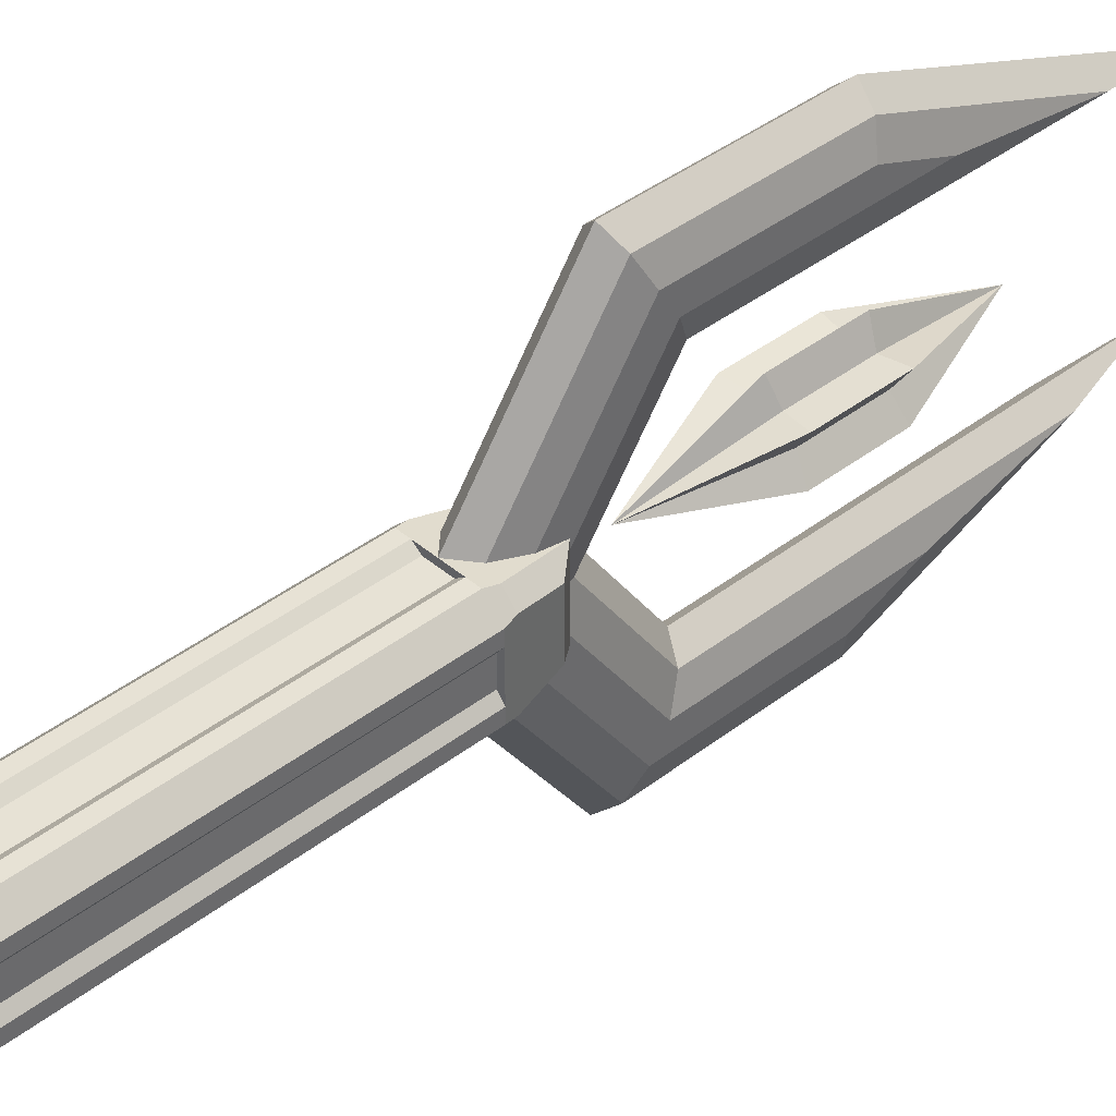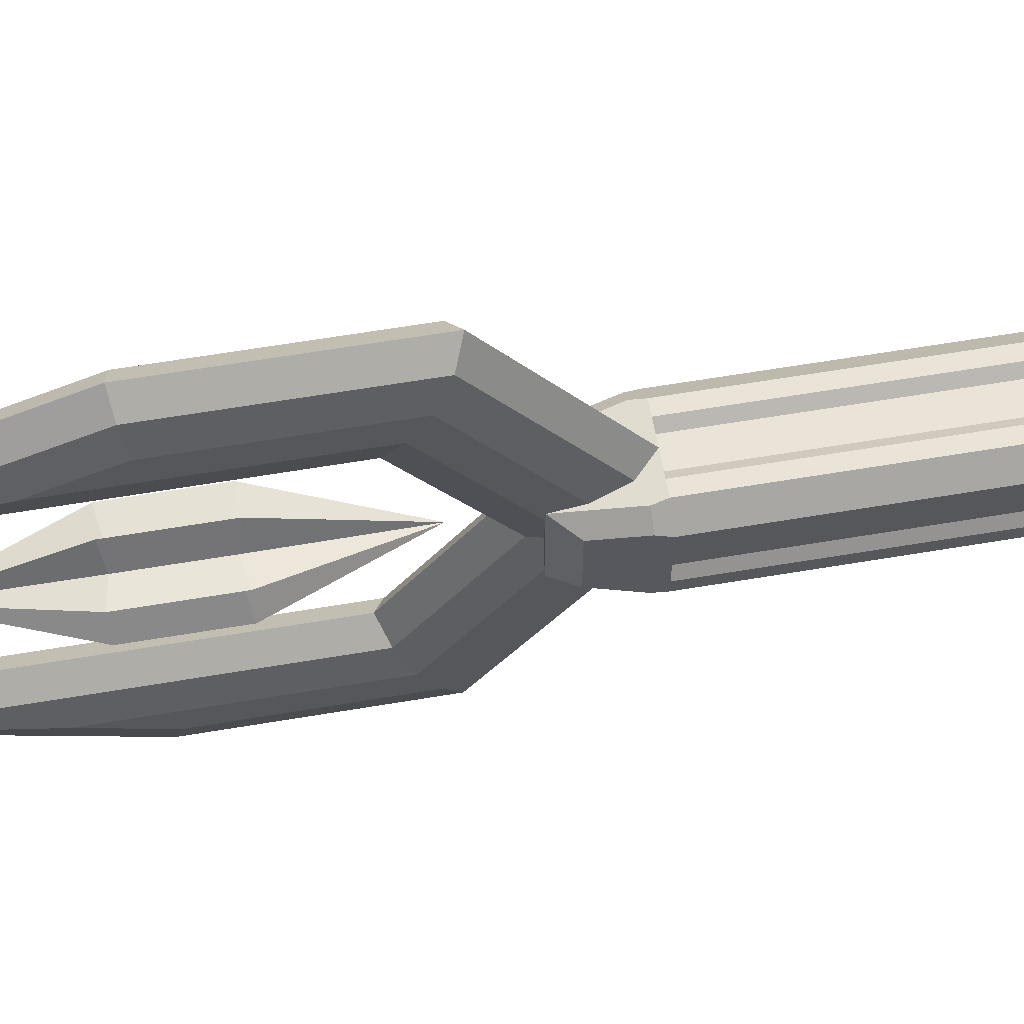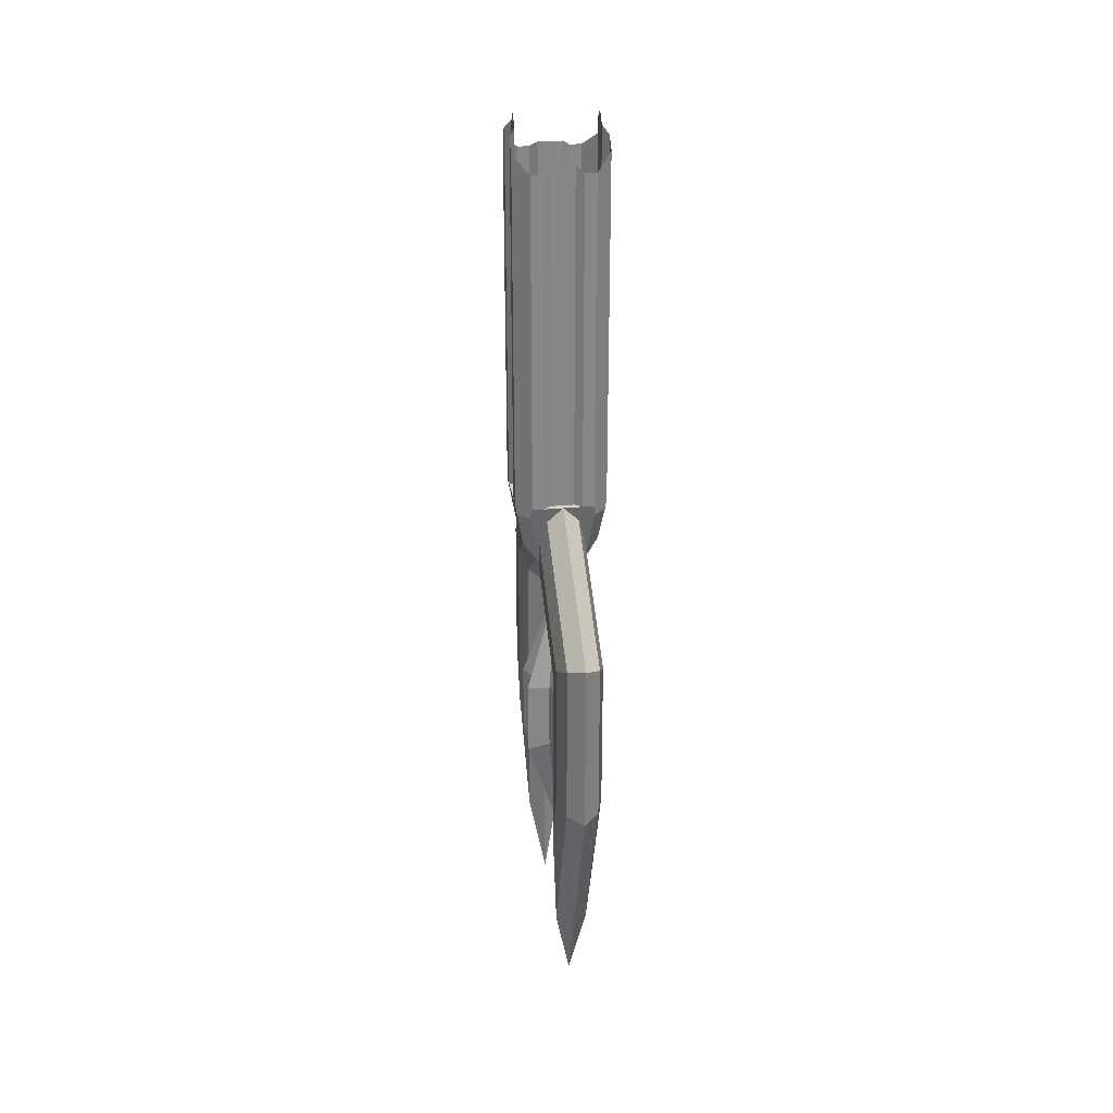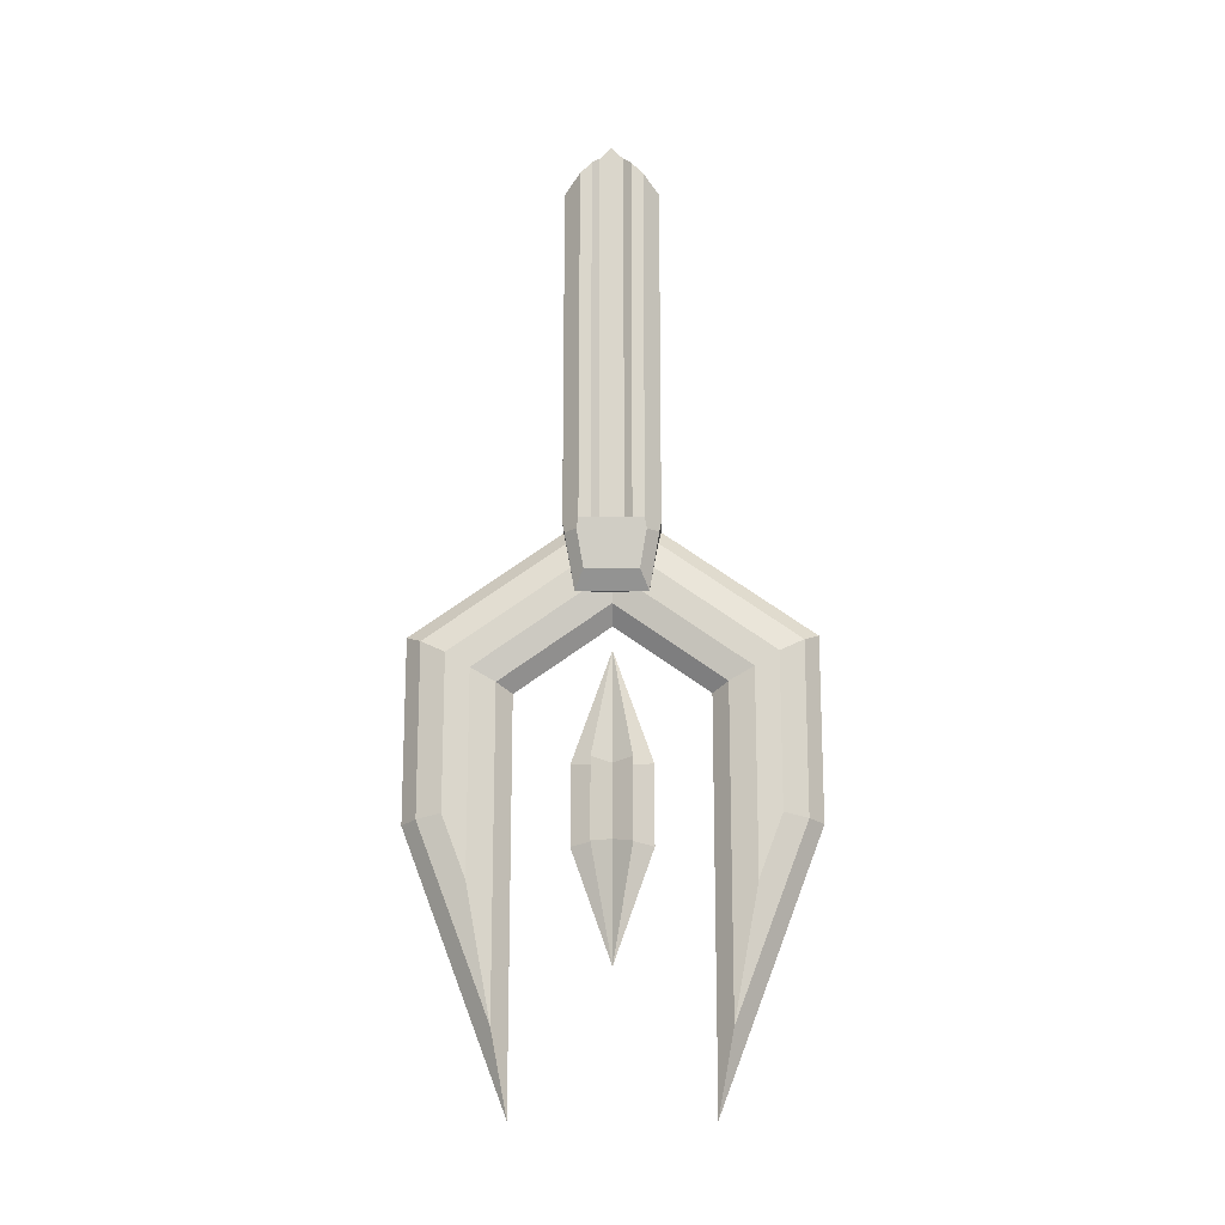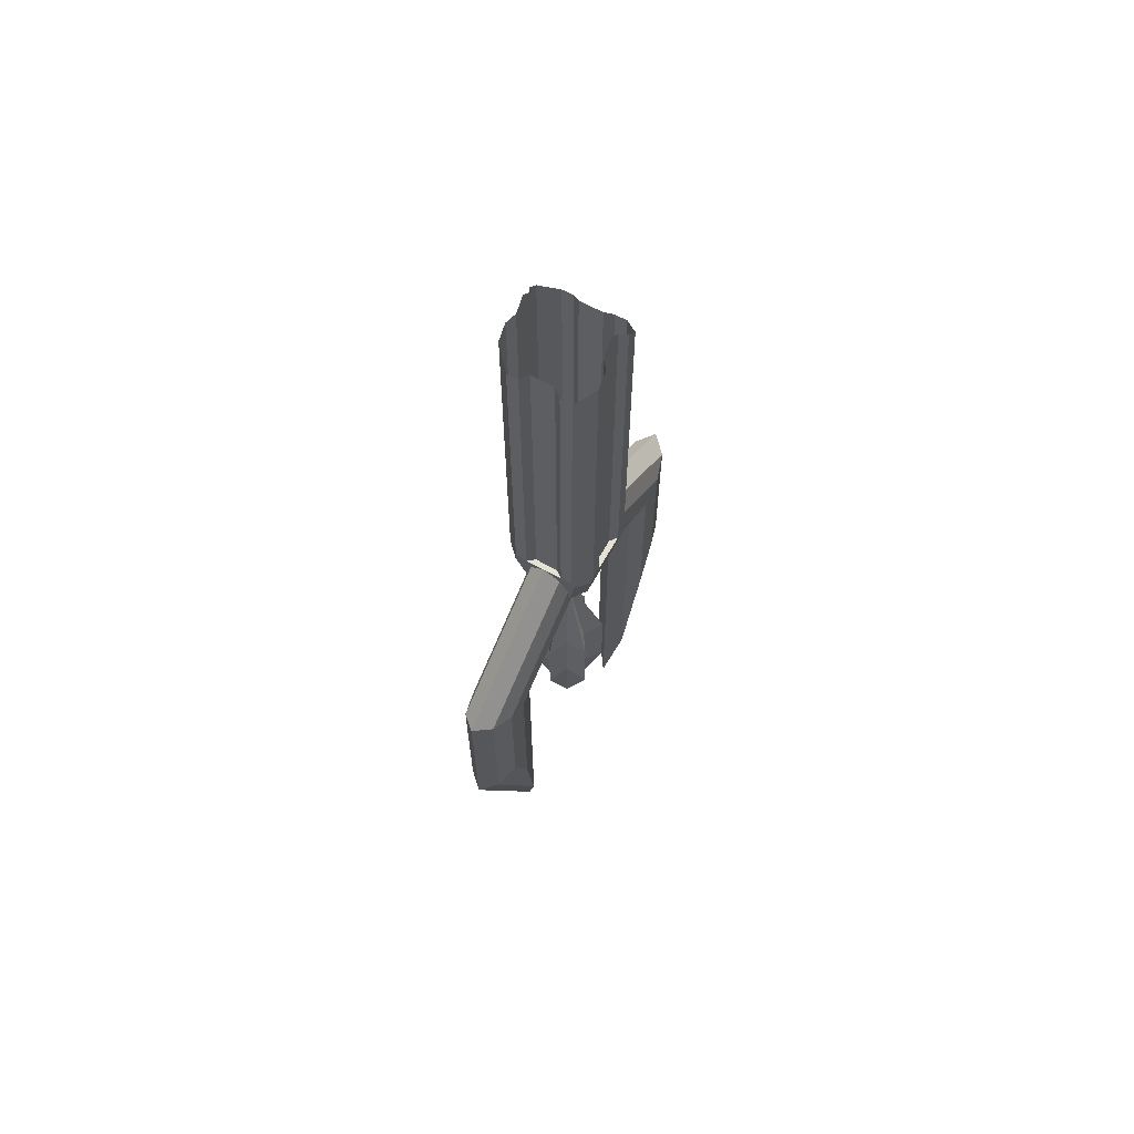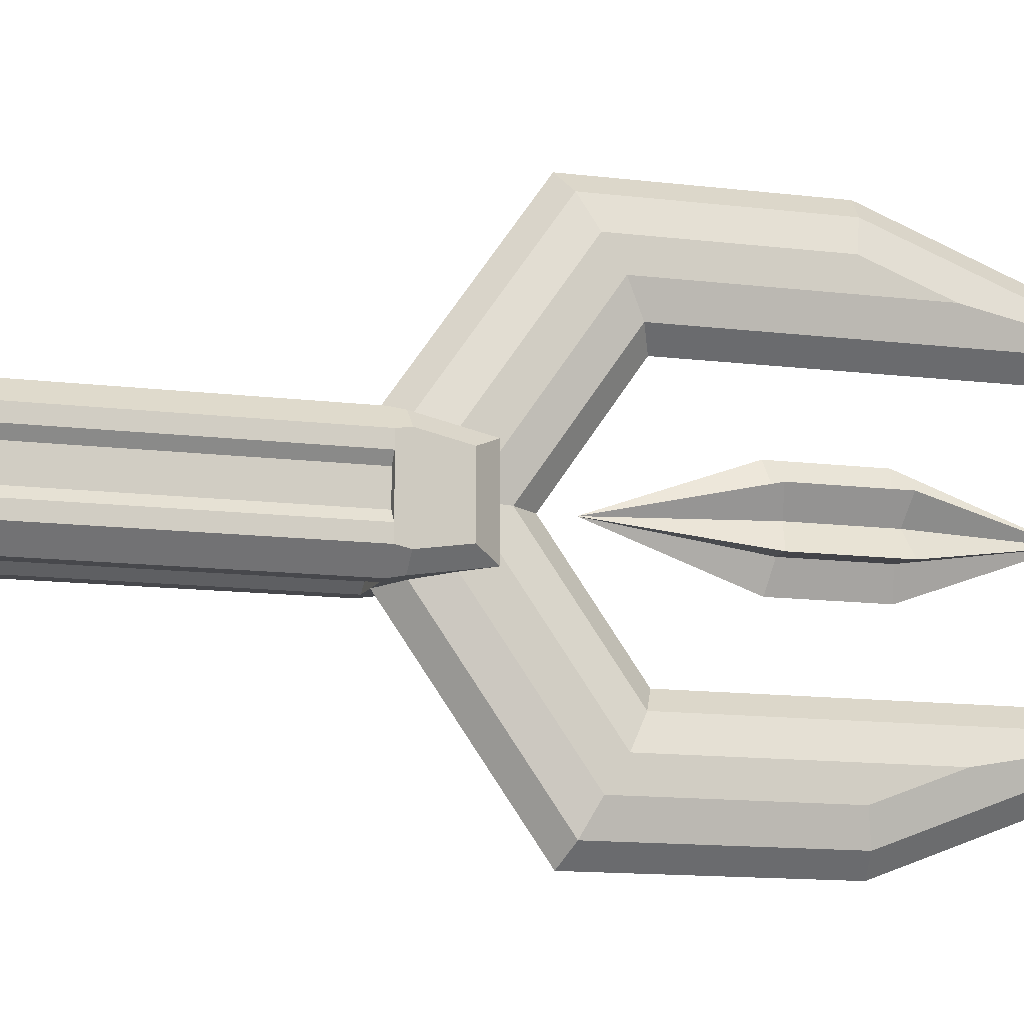
<metadata>
{"format":"obj","ext":"obj","renderer":"f3d","projection":"perspective","resolution":1024,"background":"white","views":[{"elev":40.4,"azim":46.5,"up":"+Y"},{"elev":61.1,"azim":-99.8,"up":"+Y"},{"elev":28.1,"azim":171.6,"up":"+Z"},{"elev":-16.5,"azim":91.1,"up":"+Z"},{"elev":64.5,"azim":-150.7,"up":"+Z"},{"elev":-11.6,"azim":72.4,"up":"+Y"}]}
</metadata>
<code>
g focus_gem
v 0.0125 0.02165 -0.6313
v 0.0433 -0.025 -0.64
v 0 0 -0.78
v 0.0125 0.02165 -0.5487
v 0.0433 -0.025 -0.54
v 0 0 -0.4
v -0.0433 0.025 -0.54
v -0.0433 0.025 -0.64
v -0.0125 -0.02165 -0.6313
v -0.0125 -0.02165 -0.5487
v 0.0125 -0.02165 -0.6313
v -0.0433 -0.025 -0.64
v 0 0 -0.78
v 0.0125 -0.02165 -0.5487
v -0.0433 -0.025 -0.54
v 0 0 -0.4
v 0.0433 0.025 -0.54
v 0.0433 0.025 -0.64
v -0.0125 0.02165 -0.6313
v -0.0125 0.02165 -0.5487
v 0.025 0 -0.6313
v 0 -0.05 -0.64
v 0 0 -0.78
v 0.025 0 -0.5487
v 0 -0.05 -0.54
v 0 0 -0.4
v 0 0.05 -0.54
v 0 0.05 -0.64
v -0.025 0 -0.6313
v -0.025 0 -0.5487
f 1 2 3
f 4 5 1
f 1 5 2
f 4 6 5
f 4 7 6
f 8 7 1
f 1 7 4
f 1 3 8
f 9 8 3
f 10 7 9
f 9 7 8
f 10 6 7
f 10 5 6
f 2 5 9
f 9 5 10
f 9 3 2
f 11 12 13
f 14 15 11
f 11 15 12
f 14 16 15
f 14 17 16
f 18 17 11
f 11 17 14
f 11 13 18
f 19 18 13
f 20 17 19
f 19 17 18
f 20 16 17
f 20 15 16
f 12 15 19
f 19 15 20
f 19 13 12
f 21 22 23
f 24 25 21
f 21 25 22
f 24 26 25
f 24 27 26
f 28 27 21
f 21 27 24
f 21 23 28
f 29 28 23
f 30 27 29
f 29 27 28
f 30 26 27
f 30 25 26
f 22 25 29
f 29 25 30
f 29 23 22
g trace
v 0.01505 0.0525 -0.25
v -0.01505 0.0525 -0.25
v 0 0.0525 -0.25
v 0.0525 -0.01505 -0.25
v 0.0525 0.01505 -0.25
v 0.0525 0 -0.25
v -0.0525 0.01505 -0.25
v -0.0525 -0.01505 -0.25
v -0.0525 0 -0.25
v -0.01505 -0.0525 -0.25
v 0.01505 -0.0525 -0.25
v 0 -0.0525 -0.25
v -0.008285 0.0525 0.1958
v 0.01505 0.0525 0.1958
v -0.01505 0.0525 0.1958
v 0.0525 0.01051 0.2384
v 0.0525 0.01505 0.2338
v -0.0525 0.01505 0.2338
v -0.0525 -0.01505 0.2349
v 0.01505 -0.0525 0.1973
v 0.0525 -0.01505 0.2349
v -0.0525 -0.01057 0.2394
v 0.008362 -0.0525 0.1973
v -0.01505 -0.0525 0.1973
v -0.0525 -0.00048 0.2495
v 0.0525 -0.00048 0.2495
f 45 32 33 31 43
f 47 35 36 34 46
f 49 38 39 37 52
f 50 41 42 40 53
f 31 44 43
f 40 54 53
f 37 48 55 52
f 34 51 56 46
g head
v 0.02075 0.1392 -0.4441
v 0.03 0.17 -0.428
v 0.02075 0 -0.3466
v 0.03 0 -0.309
v 0.02075 0.1392 -0.8503
v 0.03 0.17 -0.6833
v -0.02075 0.2308 -0.393
v -0.03 0.2 -0.4091
v -0.02075 0.0266 -0.25
v -0.03 0 -0.269
v 0.03 0 -0.269
v 0.03 0.2 -0.4091
v 0.03 0.2 -0.6048
v 0.02075 0.2308 -0.6105
v 0.02075 0.2308 -0.393
v 0.02075 0.0266 -0.25
v -0.02075 0.1392 -0.4441
v -0.02075 0 -0.3466
v -0.03 0.17 -0.428
v -0.03 0 -0.309
v -0.02075 0.1392 -0.8503
v -0.03 0.17 -0.6833
v -0.02075 0.2308 -0.6105
v -0.03 0.2 -0.6048
v -0.02075 -0.1392 -0.4441
v -0.03 -0.17 -0.428
v -0.02075 0 -0.3466
v -0.03 0 -0.309
v -0.02075 -0.1392 -0.8503
v -0.03 -0.17 -0.6833
v 0.02075 -0.2308 -0.393
v 0.03 -0.2 -0.4091
v 0.02075 -0.0266 -0.25
v 0.03 0 -0.269
v -0.03 0 -0.269
v -0.03 -0.2 -0.4091
v -0.03 -0.2 -0.6048
v -0.02075 -0.2308 -0.6105
v -0.02075 -0.2308 -0.393
v -0.02075 -0.0266 -0.25
v 0.02075 -0.1392 -0.4441
v 0.02075 0 -0.3466
v 0.03 -0.17 -0.428
v 0.03 0 -0.309
v 0.02075 -0.1392 -0.8503
v 0.03 -0.17 -0.6833
v 0.02075 -0.2308 -0.6105
v 0.03 -0.2 -0.6048
f 57 58 59
f 59 58 60
f 61 62 57
f 57 62 58
f 63 64 65
f 65 64 66
f 60 58 67
f 67 58 68
f 68 58 69
f 69 58 62
f 61 70 62
f 62 70 69
f 71 72 68
f 68 72 67
f 71 68 70
f 70 68 69
f 73 74 75
f 75 74 76
f 77 73 78
f 78 73 75
f 77 78 79
f 79 78 80
f 63 79 64
f 64 79 80
f 76 66 75
f 75 66 64
f 75 64 80
f 80 78 75
f 81 82 83
f 83 82 84
f 85 86 81
f 81 86 82
f 87 88 89
f 89 88 90
f 84 82 91
f 91 82 92
f 92 82 93
f 93 82 86
f 85 94 86
f 86 94 93
f 95 96 92
f 92 96 91
f 95 92 94
f 94 92 93
f 97 98 99
f 99 98 100
f 101 97 102
f 102 97 99
f 101 102 103
f 103 102 104
f 87 103 88
f 88 103 104
f 100 90 99
f 99 90 88
f 99 88 104
f 104 102 99
g head_connection
v 0.02995 0.04517 -0.3341
v 0.04239 0.05761 -0.2635
v 0.04926 0.03404 -0.3109
v 0.05761 0.04239 -0.2635
v -0.02995 0.04517 -0.3341
v -0.04239 0.05761 -0.2635
v 0.04 0.06 -0.25
v -0.04 0.06 -0.25
v 0.04926 -0.03404 -0.3109
v 0.02995 -0.04517 -0.3341
v 0.05761 -0.04239 -0.2635
v 0.04239 -0.05761 -0.2635
v -0.04239 -0.05761 -0.2635
v -0.02995 -0.04517 -0.3341
v 0.04 -0.06 -0.25
v -0.04 -0.06 -0.25
v -0.04926 -0.03404 -0.3109
v -0.05761 -0.04239 -0.2635
v -0.04926 0.03404 -0.3109
v -0.05761 0.04239 -0.2635
v -0.06 0.04 -0.25
v -0.06 -0.04 -0.25
v 0.06 -0.04 -0.25
v 0.06 0.04 -0.25
f 105 106 107
f 107 106 108
f 105 109 106
f 106 109 110
f 106 110 111
f 111 110 112
f 107 113 105
f 105 113 114
f 115 116 113
f 113 116 114
f 116 117 114
f 114 117 118
f 119 120 116
f 116 120 117
f 118 117 121
f 121 117 122
f 121 123 118
f 118 123 109
f 109 105 114
f 123 121 124
f 124 121 122
f 124 122 125
f 125 122 126
f 124 110 123
f 123 110 109
f 113 107 115
f 115 107 108
f 115 108 127
f 127 108 128
f 122 117 126
f 126 117 120
f 116 115 119
f 119 115 127
f 108 106 128
f 128 106 111
f 110 124 112
f 112 124 125
f 114 118 109
f 125 127 112
f 112 127 128
f 112 128 111
f 127 125 119
f 119 125 126
f 119 126 120
g handle
v 0.0525 0.01505 -0.25
v 0.06 0.025 -0.25
v 0.06 0.04 -0.25
v 0.04 0.06 -0.25
v 0.025 0.06 -0.25
v 0.01505 0.0525 -0.25
v -0.01505 0.0525 -0.25
v -0.025 0.06 -0.25
v -0.04 0.06 -0.25
v -0.06 0.04 -0.25
v -0.06 0.025 -0.25
v -0.0525 0.01505 -0.25
v -0.0525 -0.01505 -0.25
v -0.06 -0.025 -0.25
v -0.06 -0.04 -0.25
v -0.04 -0.06 -0.25
v -0.025 -0.06 -0.25
v -0.01505 -0.0525 -0.25
v 0.01505 -0.0525 -0.25
v 0.025 -0.06 -0.25
v 0.04 -0.06 -0.25
v 0.06 -0.04 -0.25
v 0.06 -0.025 -0.25
v 0.0525 -0.01505 -0.25
v 0.0525 0.01505 0.2344
v 0.05563 0.0192 0.2302
v 0.06 0.025 0.2244
v 0.06 0.03111 0.2183
v 0.06 0.04 0.2093
v 0.05215 0.04785 0.2015
v 0.04 0.06 0.1893
v 0.03427 0.06 0.1893
v 0.025 0.06 0.1893
v 0.02117 0.05712 0.1921
v 0.01505 0.0525 0.1968
v -0.01505 0.0525 0.1968
v -0.01889 0.05539 0.1939
v -0.025 0.06 0.1893
v -0.03073 0.06 0.1893
v -0.04 0.06 0.1893
v -0.04777 0.05223 0.1971
v -0.06 0.04 0.2093
v -0.06 0.03393 0.2154
v -0.06 0.025 0.2244
v -0.05688 0.02086 0.2286
v -0.0525 0.01505 0.2344
v -0.0525 -0.01505 0.2353
v -0.06 -0.025 0.2253
v -0.06 -0.04 0.2104
v -0.04 -0.06 0.1904
v -0.025 -0.06 0.1904
v -0.01505 -0.0525 0.1979
v 0.01505 -0.0525 0.1979
v 0.025 -0.06 0.1904
v 0.04 -0.06 0.1904
v 0.06 -0.04 0.2104
v 0.06 -0.025 0.2253
v 0.0525 -0.01505 0.2353
v -0.05564 -0.01921 0.2311
v -0.06 -0.03112 0.2192
v -0.05213 -0.04787 0.2025
v -0.03426 -0.06 0.1904
v -0.02116 -0.05711 0.1933
v 0.0189 -0.0554 0.195
v 0.03074 -0.06 0.1904
v 0.04779 -0.05221 0.1982
v 0.06 -0.03392 0.2164
v 0.05687 -0.02085 0.2295
f 153 129 154
f 154 129 130 155
f 155 130 156
f 156 130 131 157
f 157 131 158
f 158 131 132 159
f 159 132 160
f 160 132 133 161
f 161 133 162
f 162 133 134 163
f 164 135 165
f 165 135 136 166
f 166 136 167
f 167 136 137 168
f 168 137 169
f 169 137 138 170
f 170 138 171
f 171 138 139 172
f 172 139 173
f 173 139 140 174
f 175 141 187
f 187 141 142 176
f 176 142 188
f 188 142 143 177
f 177 143 189
f 189 143 144 178
f 178 144 190
f 190 144 145 179
f 179 145 191
f 191 145 146 180
f 181 147 192
f 192 147 148 182
f 182 148 193
f 193 148 149 183
f 183 149 194
f 194 149 150 184
f 184 150 195
f 195 150 151 185
f 185 151 196
f 196 151 152 186
g blade
v 0 0.12 -0.454
v 0 0 -0.37
v -0.02075 0.1392 -0.4441
v -0.02075 0 -0.3466
v 0 0.12 -0.954
v -0.02075 0.1392 -0.8503
v 0 0.25 -0.614
v -0.02075 0.2308 -0.6105
v 0 0.25 -0.383
v -0.02075 0.2308 -0.393
v -0.02075 0.0266 -0.25
v 0 0.06 -0.25
v 0.02075 0.0266 -0.25
v 0.02075 0.2308 -0.393
v 0.02075 0.2308 -0.6105
v 0.02075 0.1392 -0.8503
v 0.02075 0.1392 -0.4441
v 0.02075 0 -0.3466
v 0 -0.12 -0.454
v 0 0 -0.37
v 0.02075 -0.1392 -0.4441
v 0.02075 0 -0.3466
v 0 -0.12 -0.954
v 0.02075 -0.1392 -0.8503
v 0 -0.25 -0.614
v 0.02075 -0.2308 -0.6105
v 0 -0.25 -0.383
v 0.02075 -0.2308 -0.393
v 0.02075 -0.0266 -0.25
v 0 -0.06 -0.25
v -0.02075 -0.0266 -0.25
v -0.02075 -0.2308 -0.393
v -0.02075 -0.2308 -0.6105
v -0.02075 -0.1392 -0.8503
v -0.02075 -0.1392 -0.4441
v -0.02075 0 -0.3466
f 197 198 199
f 199 198 200
f 201 197 202
f 202 197 199
f 203 201 204
f 204 201 202
f 205 203 206
f 206 203 204
f 207 208 206
f 206 208 205
f 209 210 208
f 208 210 205
f 205 210 203
f 203 210 211
f 201 212 197
f 197 212 213
f 197 213 198
f 198 213 214
f 203 211 201
f 201 211 212
f 215 216 217
f 217 216 218
f 219 215 220
f 220 215 217
f 221 219 222
f 222 219 220
f 223 221 224
f 224 221 222
f 225 226 224
f 224 226 223
f 227 228 226
f 226 228 223
f 223 228 221
f 221 228 229
f 219 230 215
f 215 230 231
f 215 231 216
f 216 231 232
f 221 229 219
f 219 229 230

</code>
